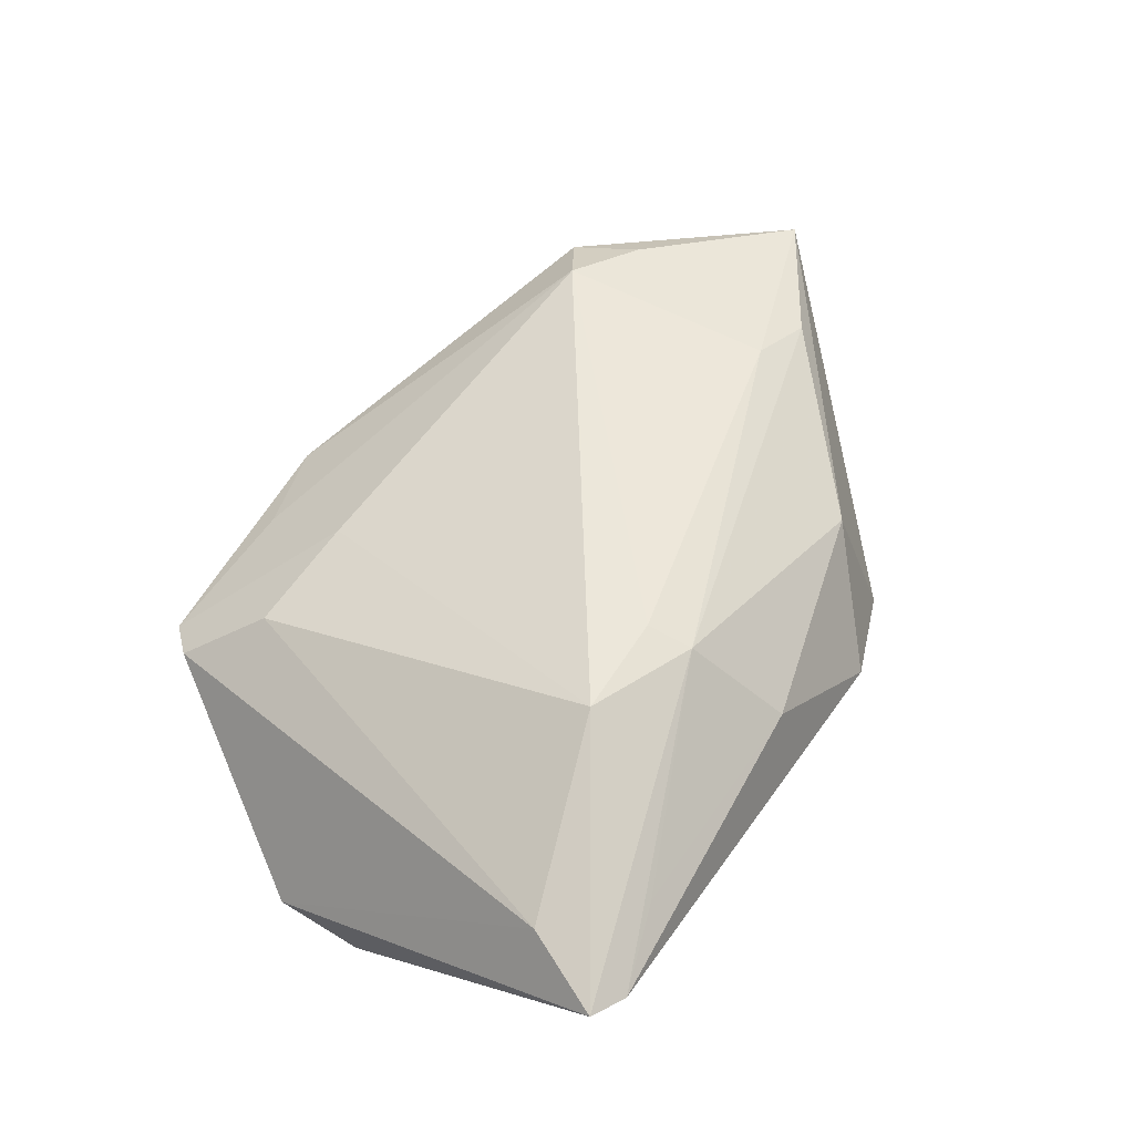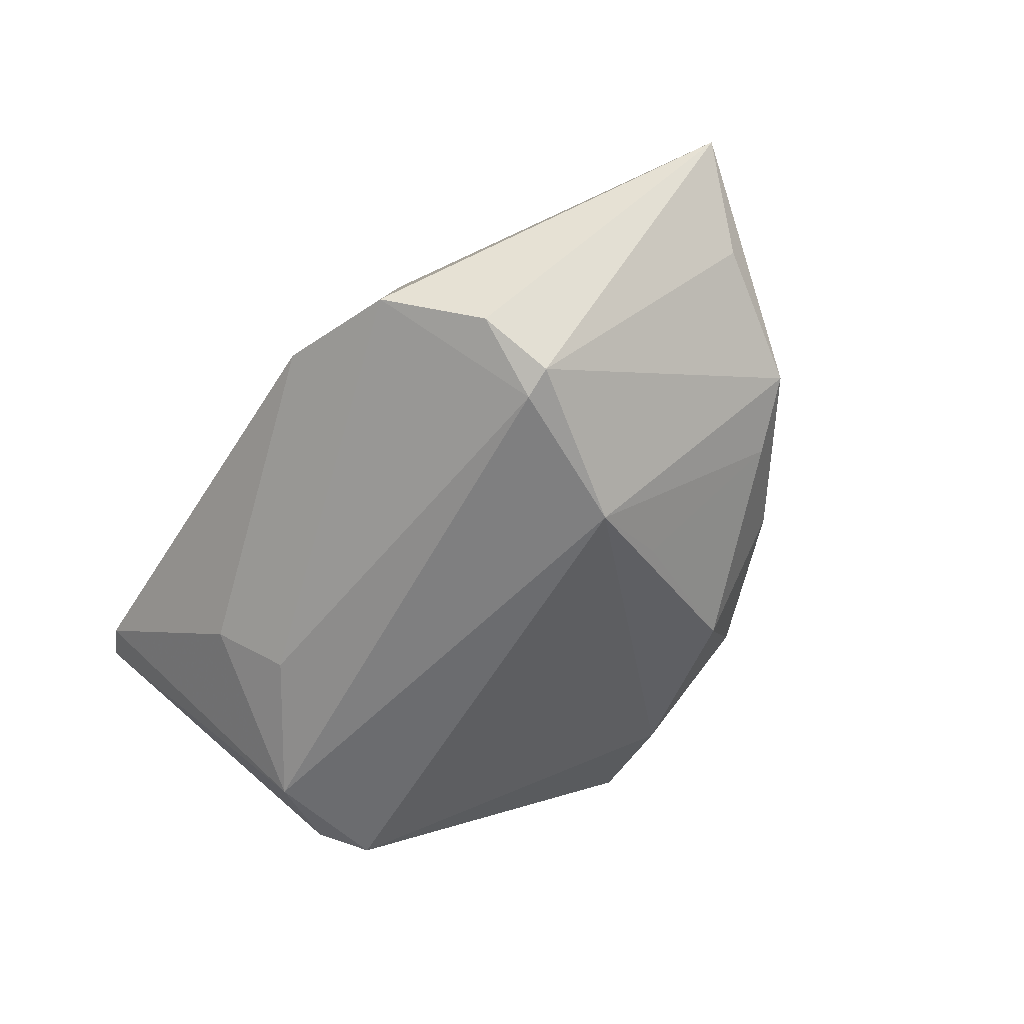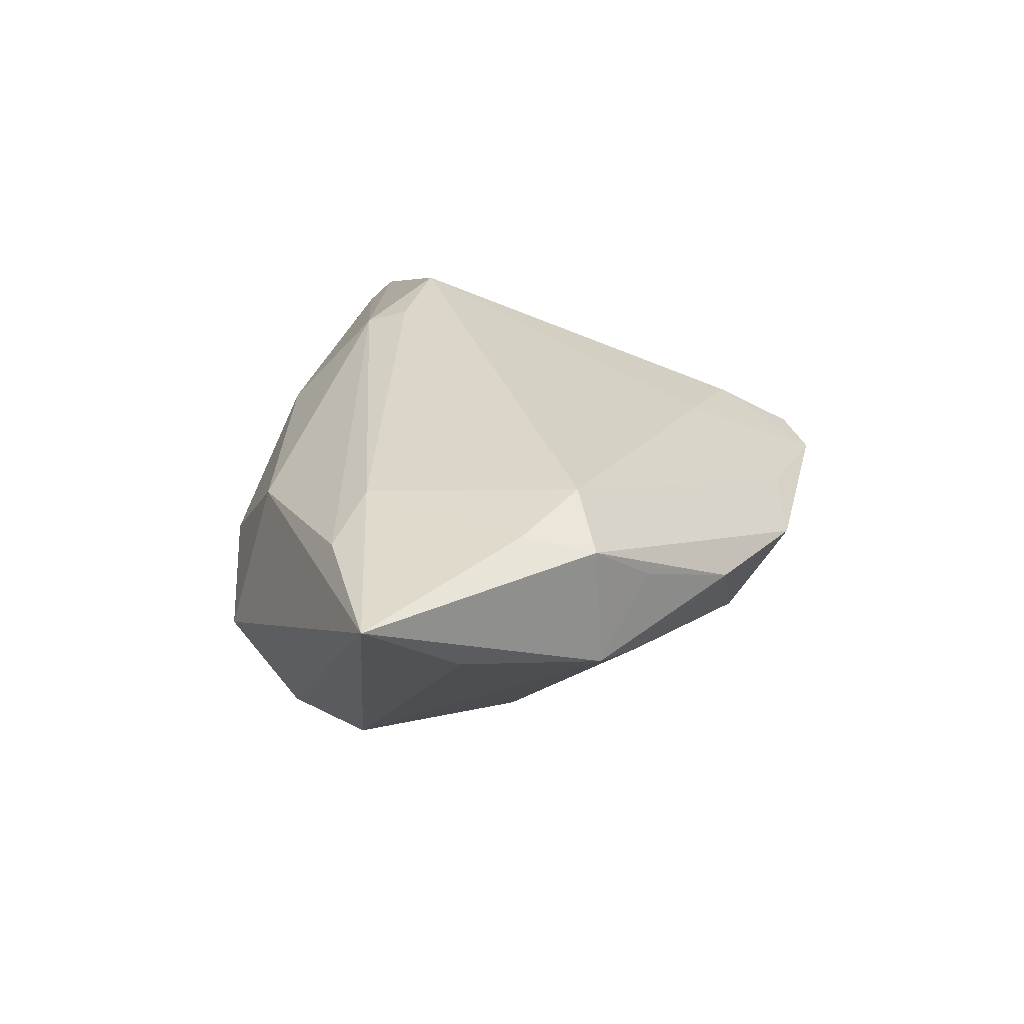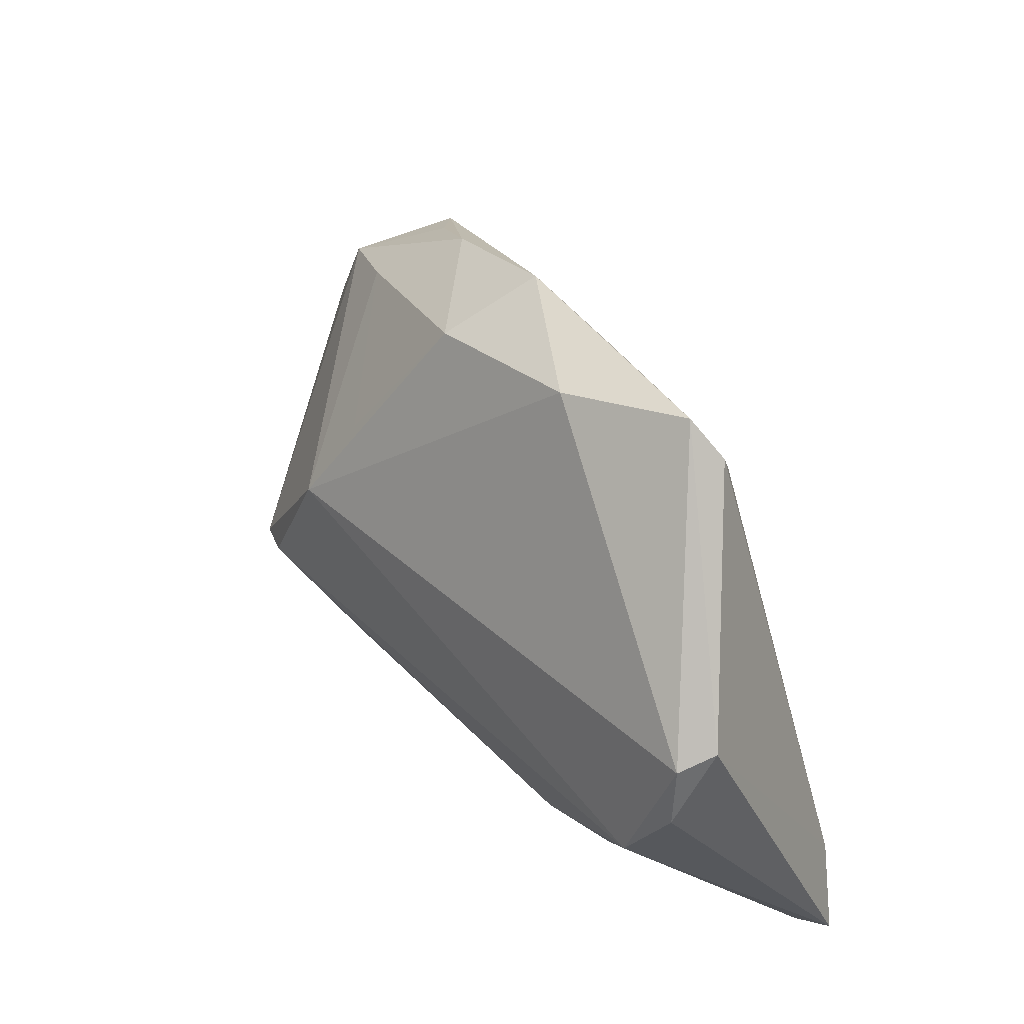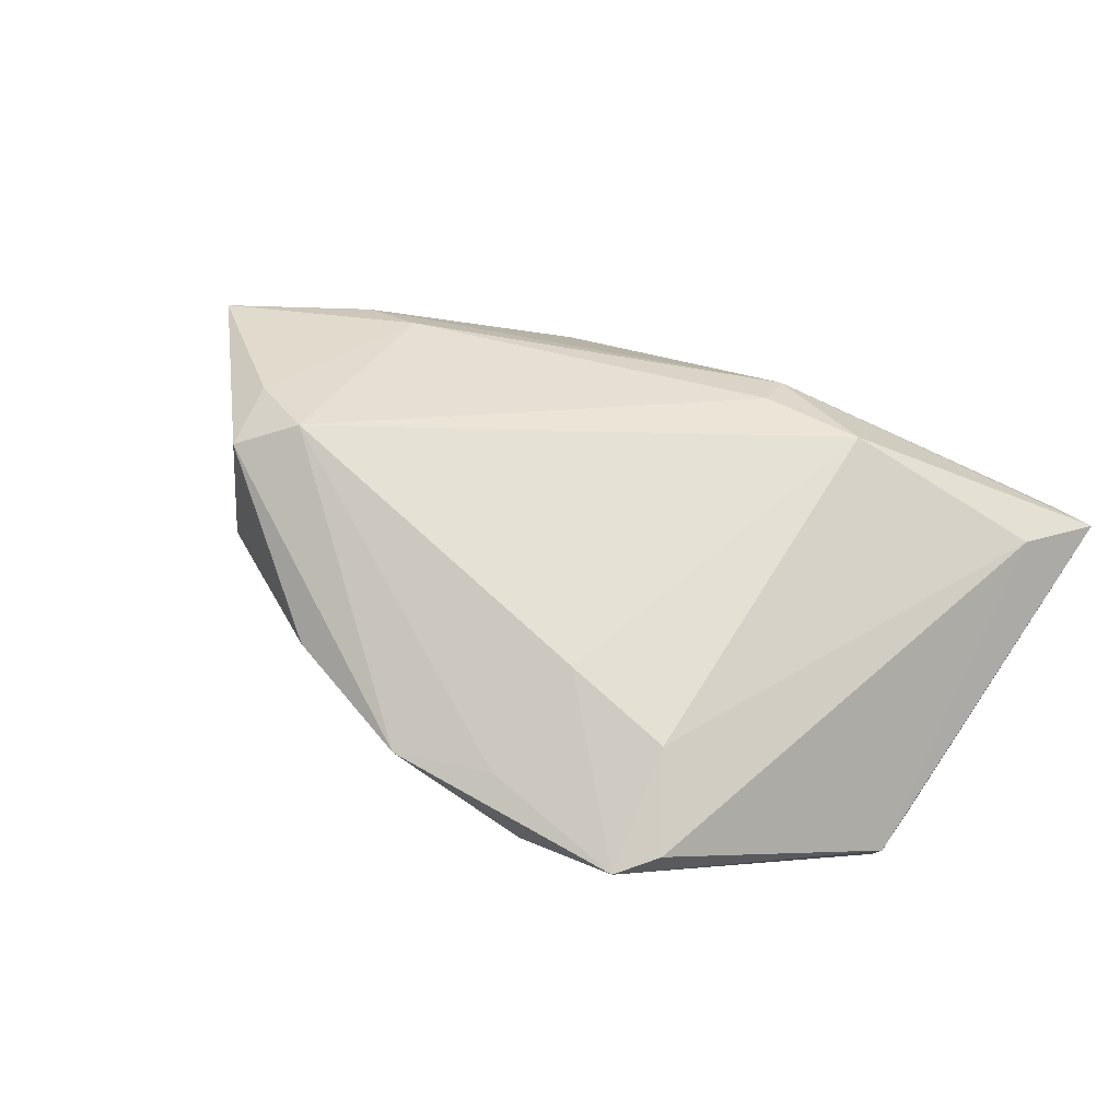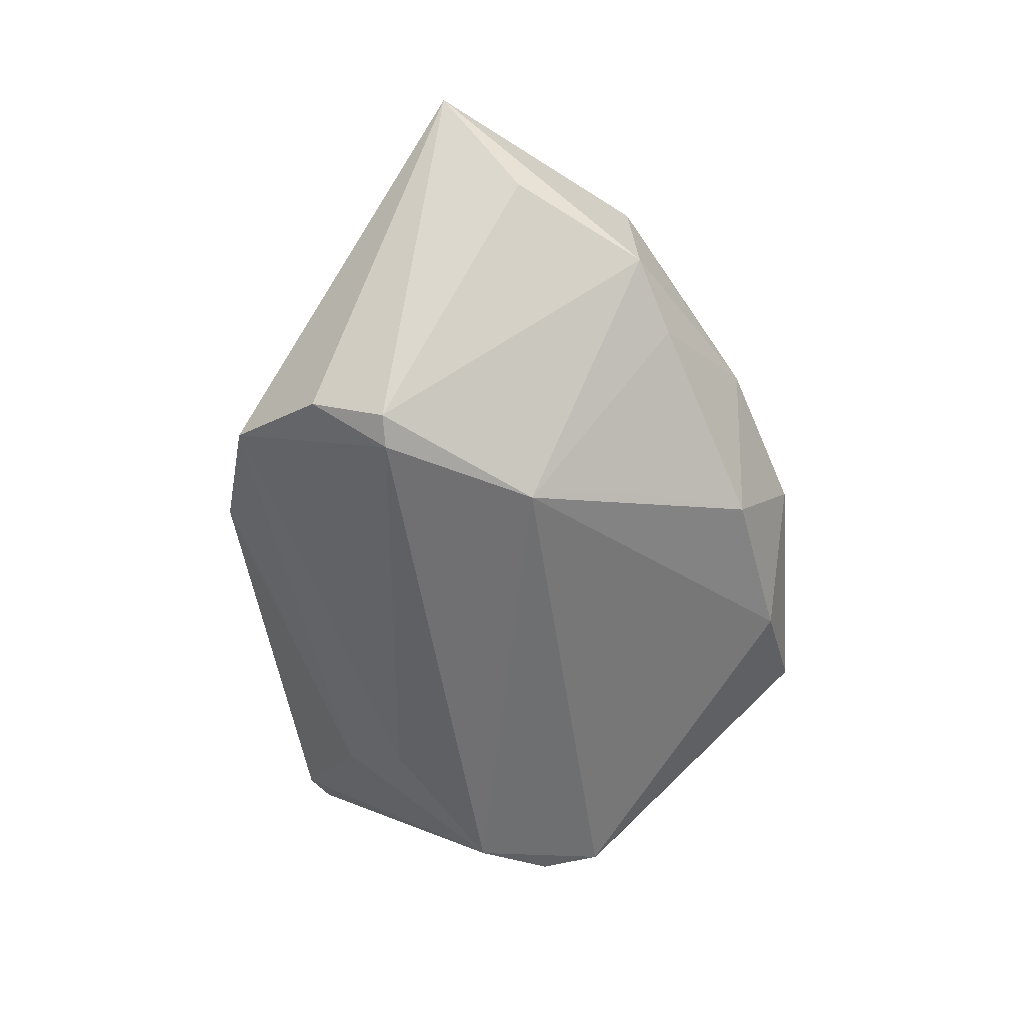
<metadata>
{"format":"obj","ext":"obj","renderer":"f3d","projection":"perspective","resolution":1024,"background":"white","views":[{"elev":51.4,"azim":-58.9,"up":"+Z"},{"elev":-60.3,"azim":58.9,"up":"+Z"},{"elev":29.9,"azim":105.5,"up":"+Z"},{"elev":41.7,"azim":-128.3,"up":"+Y"},{"elev":45.7,"azim":-145.4,"up":"+Z"},{"elev":-56.4,"azim":96.9,"up":"+Z"}]}
</metadata>
<code>
v 0.03803 -0.01151 0.01487
v 0.01188 0.01407 -0.01522
v -0.04986 -0.001245 -0.01716
v -0.02884 -0.02032 0.02042
v 0.03428 0.01961 0.01657
v -0.04969 -0.02602 0.01004
v -0.03188 -0.02693 -0.01001
v -0.01636 -0.02013 0.02042
v 0.02936 -0.01007 0.01758
v 0.02585 0.02331 -0.001317
v -0.03162 0.03583 -0.0007771
v -0.04005 -0.0345 0.00904
v -0.01548 -0.02527 0.01879
v 0.007212 -0.03722 -0.004024
v 0.02458 -0.01248 -0.02026
v 0.04529 0.006329 0.005859
v 0.05422 -0.002206 0.01429
v -0.04948 0.006012 -0.01647
v -0.05422 -0.03543 0.007604
v 0.03624 0.01127 0.01857
v -0.04447 -0.009469 -0.01896
v -0.02802 -0.01906 -0.01626
v 0.02213 -0.03233 -0.009588
v 0.02887 -0.02115 -0.01537
v -0.002525 0.03722 0.001457
v -0.01663 0.02167 0.01075
v 0.02696 0.01553 0.02042
v -0.01102 -0.03495 0.007891
v 0.02716 0.0244 0.0103
v -0.05131 0.007771 -0.01242
v 0.01494 0.03191 0.00405
v 0.03486 0.02057 0.00206
v -0.03551 0.03185 0.0009754
v 0.01529 0.004361 -0.02042
v 0.01756 -0.02811 0.008453
v -0.01417 0.03394 0.002736
v -0.02992 0.02324 0.007492
v 0.02841 -0.01234 -0.01909
v -0.01749 0.03368 -0.007068
v 0.002158 0.03078 -0.008216
v -0.04976 -0.03722 0.006193
f 17 23 24
f 24 23 15
f 35 23 17
f 41 21 7
f 17 5 20
f 5 27 20
f 17 20 9
f 9 20 27
f 37 6 4
f 4 6 19
f 19 6 30
f 19 21 41
f 23 7 22
f 22 7 21
f 15 23 22
f 22 21 15
f 38 16 17
f 17 24 38
f 38 24 15
f 8 27 4
f 8 9 27
f 1 35 17
f 17 9 1
f 4 27 26
f 26 37 4
f 30 18 3
f 3 19 30
f 3 18 21
f 21 19 3
f 41 28 12
f 23 35 14
f 35 28 14
f 14 28 41
f 41 7 14
f 14 7 23
f 15 21 34
f 21 18 34
f 34 38 15
f 32 5 17
f 17 16 32
f 16 38 32
f 38 34 32
f 9 8 13
f 35 1 13
f 13 1 9
f 13 28 35
f 13 12 28
f 13 8 4
f 4 19 13
f 13 19 41
f 41 12 13
f 10 32 34
f 37 26 11
f 11 18 30
f 5 32 29
f 2 34 40
f 40 10 2
f 2 10 34
f 32 10 31
f 31 29 32
f 31 10 40
f 5 29 31
f 36 26 27
f 36 11 26
f 6 37 33
f 37 11 33
f 30 6 33
f 33 11 30
f 18 11 39
f 39 34 18
f 40 34 39
f 25 31 40
f 40 39 25
f 5 31 25
f 25 39 11
f 25 27 5
f 11 36 25
f 25 36 27

</code>
